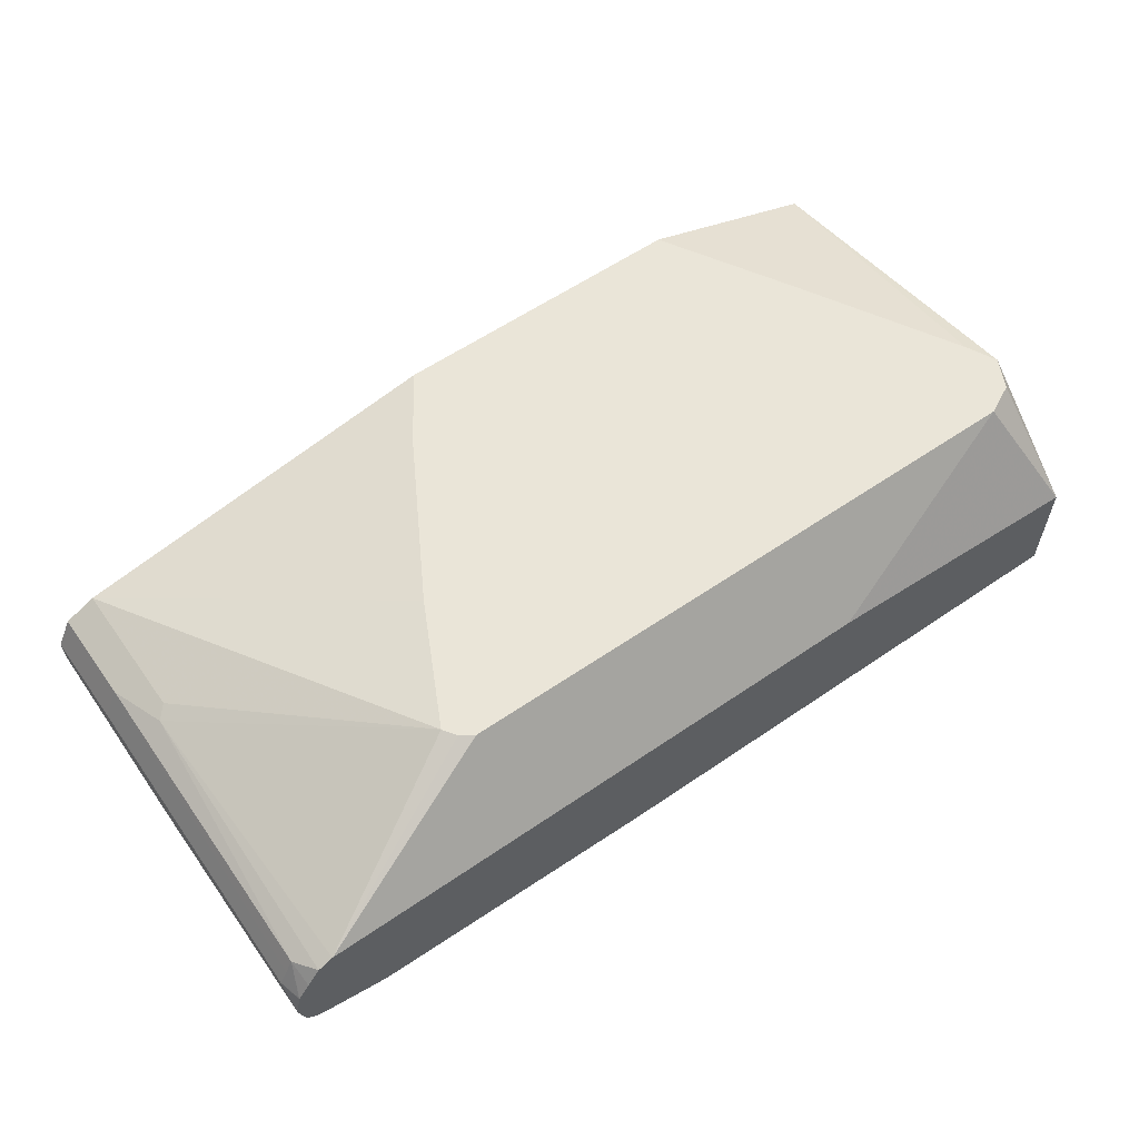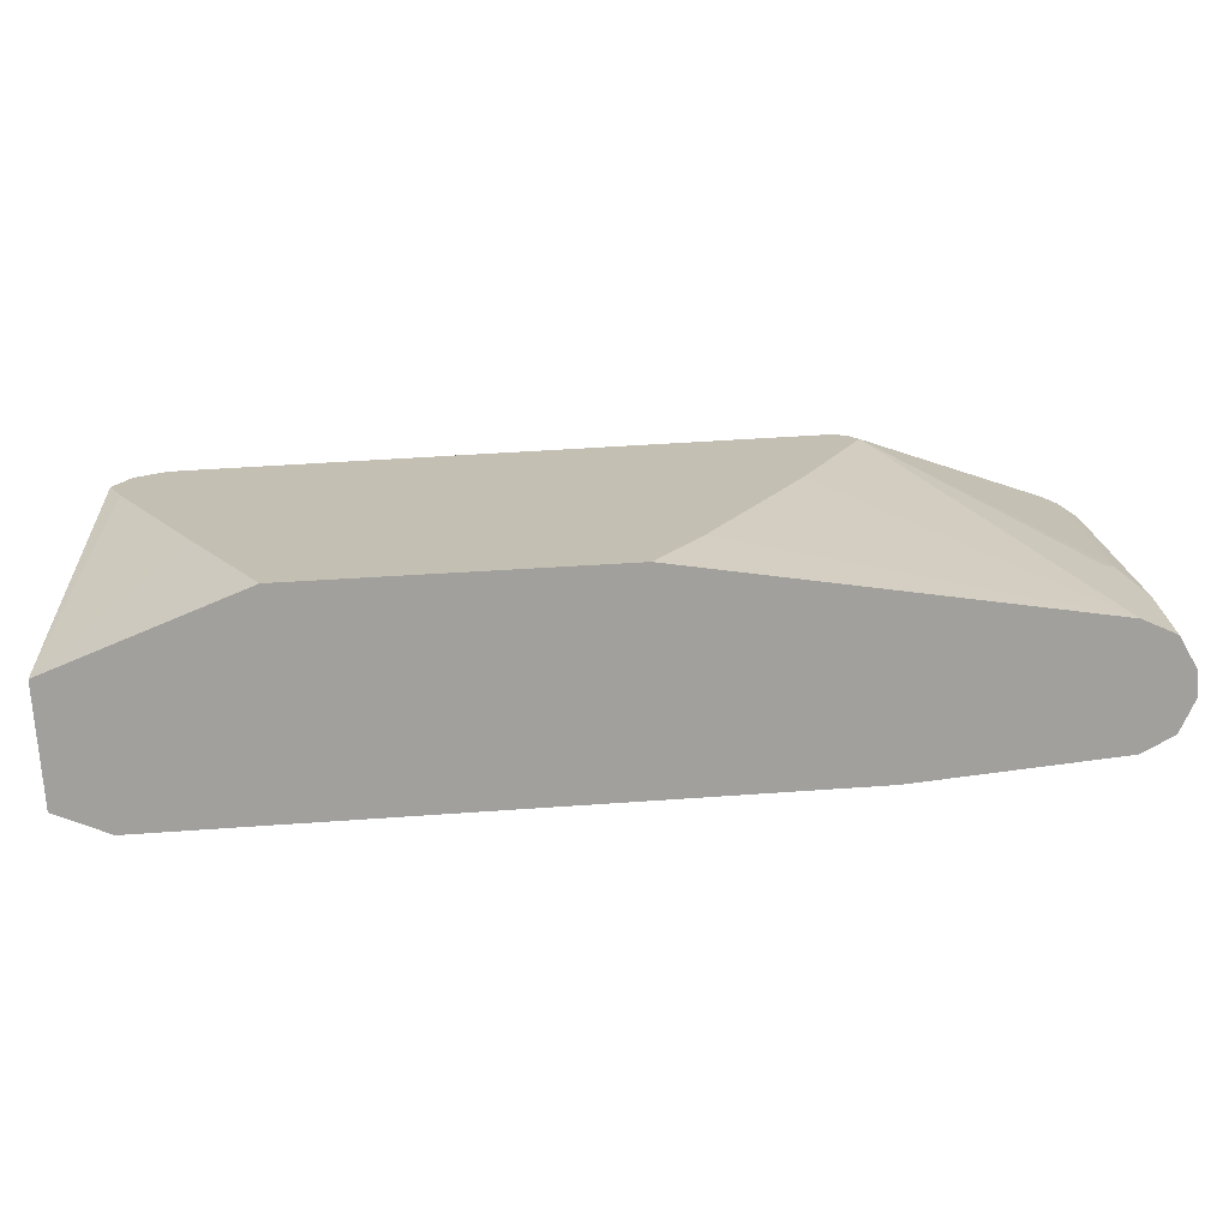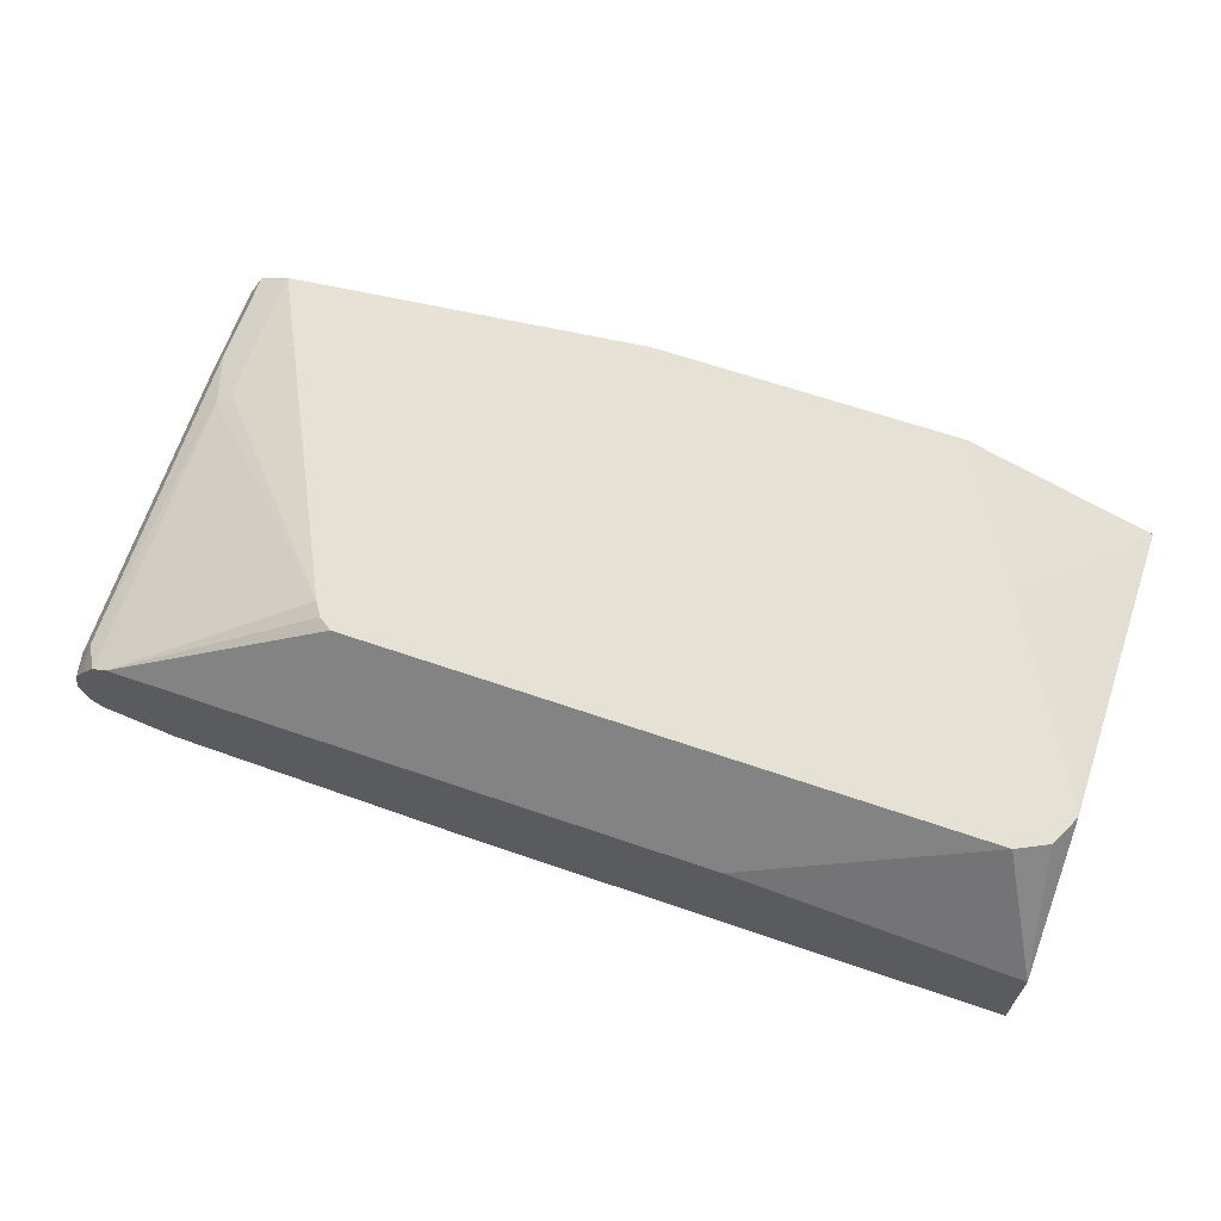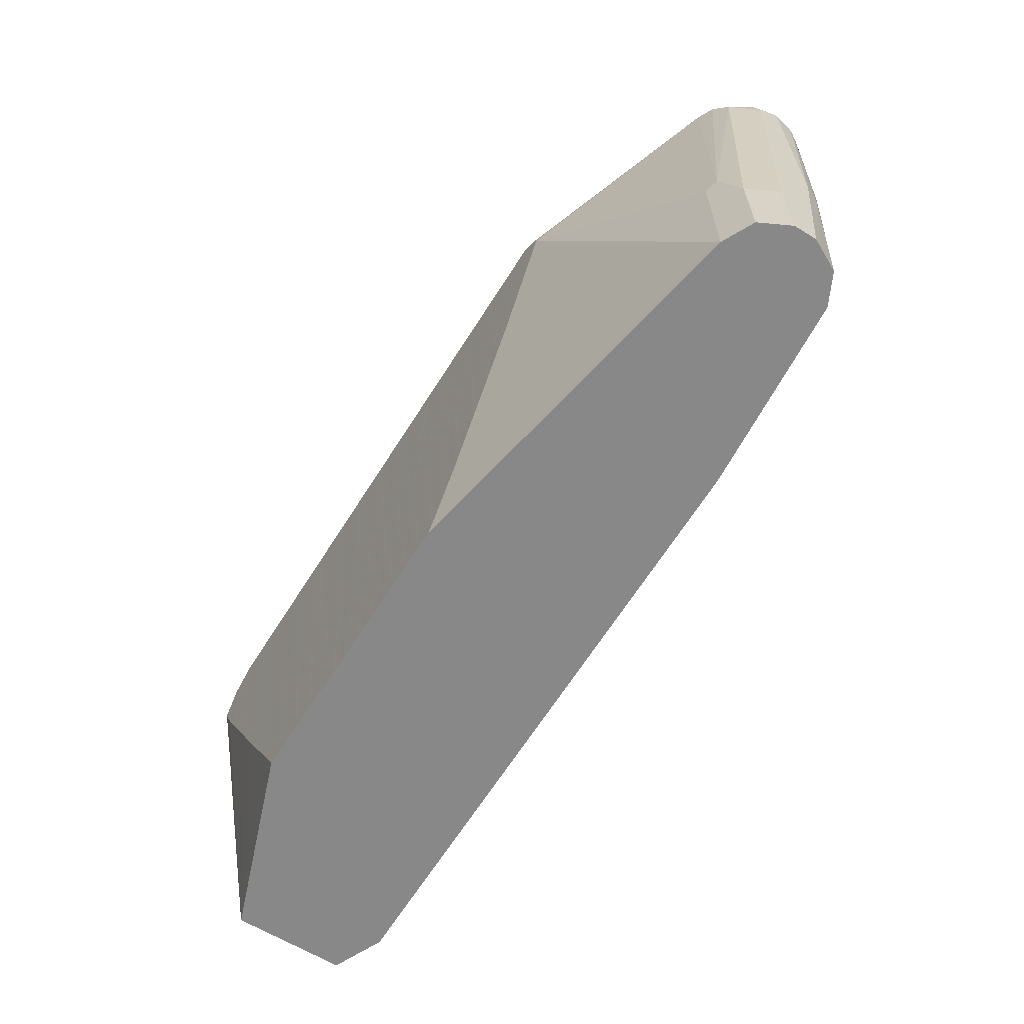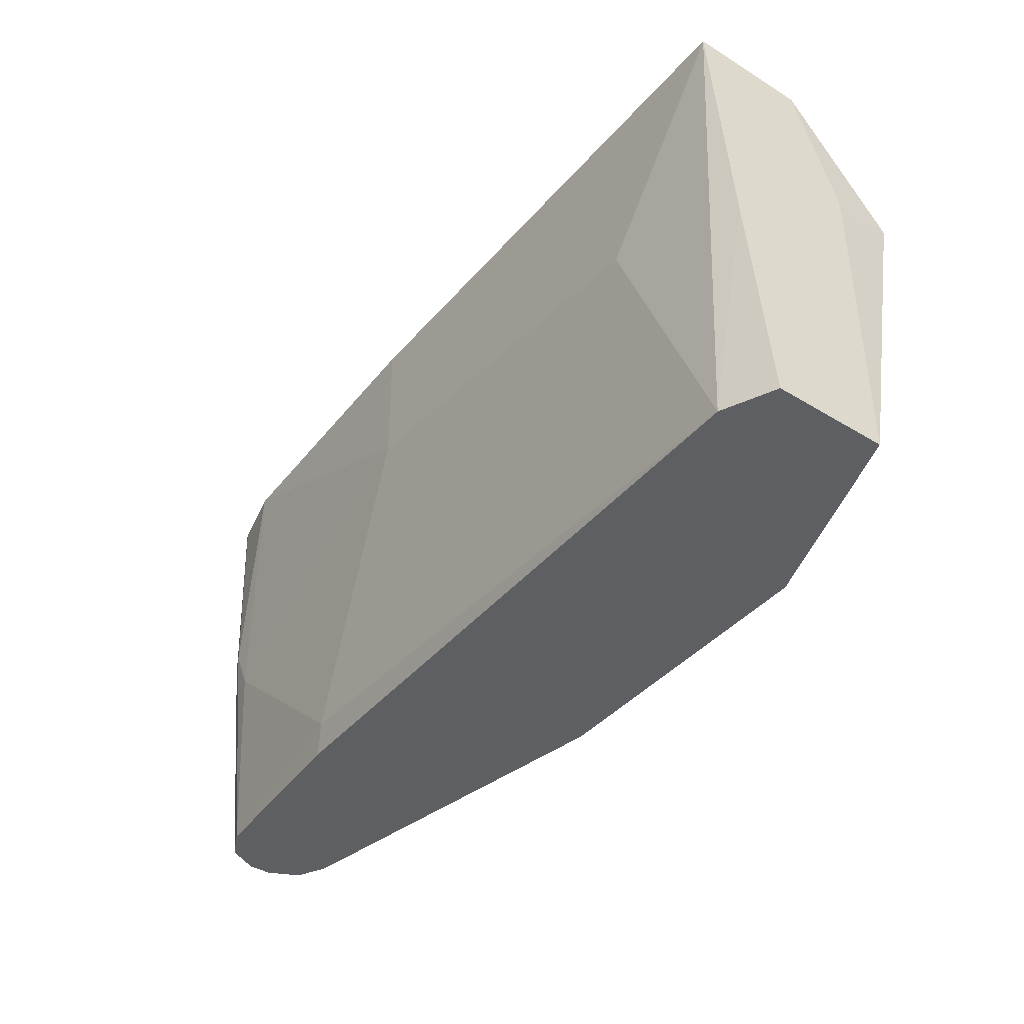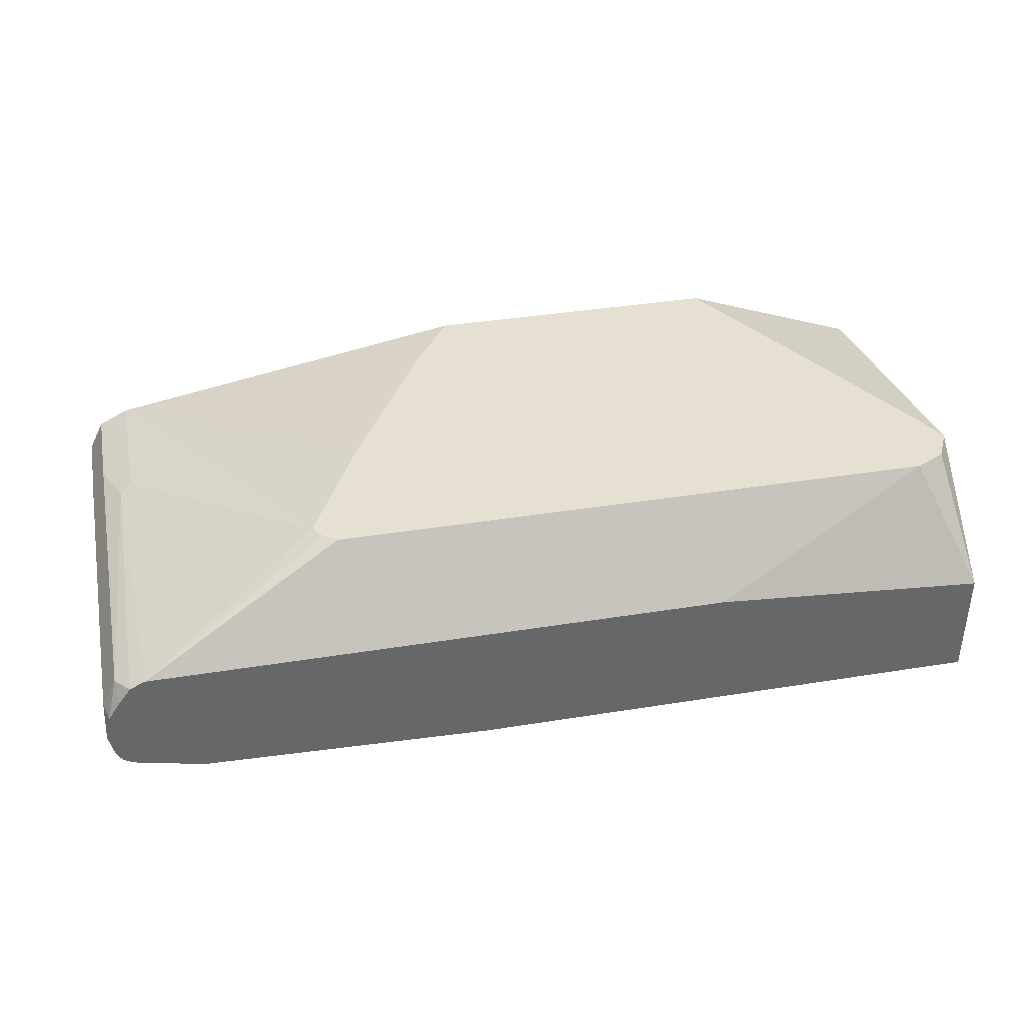
<metadata>
{"format":"obj","ext":"obj","renderer":"f3d","projection":"perspective","resolution":1024,"background":"white","views":[{"elev":58.8,"azim":-35.3,"up":"+Y"},{"elev":-71.6,"azim":-176.7,"up":"+Z"},{"elev":64.7,"azim":19.1,"up":"+Y"},{"elev":-62.8,"azim":-122.0,"up":"+Z"},{"elev":-40.8,"azim":53.3,"up":"+Z"},{"elev":38.5,"azim":-11.5,"up":"+Y"}]}
</metadata>
<code>
v -0.04488 -0.06533 0.2423
v -0.1253 -0.01651 0.3376
v -0.05994 -0.01651 0.4519
v -0.05711 -0.01651 0.4575
v -0.05447 -0.01651 0.4627
v -0.04919 -0.01651 0.4733
v -0.04906 -0.01651 0.4736
v -0.04488 -0.06409 0.4531
v -0.04488 -0.147 0.2423
v -0.1811 -0.01651 0.2423
v -0.04906 -0.01651 0.4737
v -0.04488 -0.06409 0.4561
v -0.04488 -0.1633 0.392
v -0.08169 -0.1633 0.2423
v -0.3988 -0.01651 0.2423
v -0.04488 -0.09766 0.556
v -0.04488 -0.06543 0.4715
v -0.05447 -0.01651 0.4845
v -0.04488 -0.1797 0.5553
v -0.147 -0.1797 0.4246
v -0.5226 -0.1633 0.2613
v -0.5335 -0.1579 0.2423
v -0.6696 -0.06533 0.2423
v -0.4301 -0.01651 0.2887
v -0.04488 -0.1797 0.556
v -0.06 -0.01651 0.4954
v -0.07075 -0.01651 0.5008
v -0.08163 -0.01651 0.5062
v -0.245 -0.08167 0.556
v -0.4246 -0.1797 0.4573
v -0.6533 -0.1633 0.3757
v -0.6696 -0.147 0.2423
v -0.6914 -0.07623 0.2423
v -0.6778 -0.06942 0.3512
v -0.6696 -0.06533 0.343
v -0.5389 -0.01651 0.49
v -0.5336 -0.01651 0.4792
v -0.5281 -0.01651 0.4682
v -0.5118 -0.01651 0.4356
v -0.5009 -0.01651 0.4138
v -0.4955 -0.01651 0.403
v -0.4954 -0.01651 0.4029
v -0.4253 -0.1797 0.556
v -0.5226 -0.01651 0.5062
v -0.6696 -0.08167 0.556
v -0.6369 -0.1718 0.556
v -0.6696 -0.1633 0.4083
v -0.6805 -0.1579 0.4029
v -0.6833 -0.1402 0.2423
v -0.6959 -0.08532 0.2423
v -0.6914 -0.07623 0.3103
v -0.6701 -0.0819 0.556
v -0.6914 -0.09257 0.539
v -0.6805 -0.08712 0.556
v -0.5324 -0.01651 0.4997
v -0.5228 -0.01651 0.5062
v -0.686 -0.1598 0.556
v -0.6882 -0.1589 0.556
v -0.6914 -0.1524 0.4138
v -0.6914 -0.1361 0.2423
v -0.7023 -0.09801 0.2423
v -0.7023 -0.09801 0.3103
v -0.6969 -0.1034 0.539
v -0.6899 -0.09995 0.556
v -0.6982 -0.1123 0.5553
v -0.6979 -0.1121 0.556
v -0.6941 -0.1552 0.556
v -0.6941 -0.1552 0.5512
v -0.6969 -0.1415 0.3702
v -0.6955 -0.1279 0.2423
v -0.7023 -0.1143 0.2423
v -0.7023 -0.1143 0.539
v -0.6984 -0.113 0.556
v -0.6979 -0.1493 0.556
v -0.7023 -0.1307 0.3757
v -0.6996 -0.1197 0.2423
v -0.7023 -0.1307 0.556
v -0.6988 -0.147 0.556
v -0.7023 -0.1313 0.556
f 28 44 45
f 28 45 29
f 30 43 46
f 30 46 31
f 31 46 47
f 34 54 52
f 31 47 32
f 33 51 34
f 32 48 49
f 33 50 51
f 34 52 45
f 34 45 36
f 34 36 35
f 34 51 53
f 34 53 54
f 32 47 48
f 23 42 24
f 23 34 35
f 23 40 41
f 16 46 43
f 36 45 55
f 16 43 25
f 19 25 43
f 19 43 30
f 19 30 20
f 20 30 21
f 23 41 42
f 21 30 31
f 21 32 22
f 23 33 34
f 23 35 36
f 23 36 37
f 23 37 38
f 23 38 39
f 23 39 40
f 21 31 32
f 44 56 45
f 59 69 60
f 46 57 47
f 61 79 77
f 75 78 79
f 61 77 72
f 61 72 62
f 63 72 65
f 65 73 66
f 65 72 73
f 61 75 79
f 67 74 68
f 69 74 75
f 69 75 71
f 69 71 76
f 69 76 70
f 72 77 73
f 74 78 75
f 16 57 46
f 68 74 69
f 45 56 55
f 61 71 75
f 59 68 69
f 47 57 58
f 47 58 48
f 48 58 59
f 48 59 60
f 48 60 49
f 50 61 62
f 50 62 51
f 60 69 70
f 51 62 72
f 51 63 53
f 53 64 54
f 53 63 65
f 53 65 66
f 53 66 64
f 58 67 68
f 58 68 59
f 51 72 63
f 16 58 57
f 1 9 14
f 16 74 67
f 1 71 61
f 1 61 50
f 1 50 33
f 1 33 23
f 1 23 15
f 1 15 10
f 1 10 2
f 2 10 15
f 2 15 24
f 2 24 42
f 2 42 41
f 2 41 40
f 2 40 39
f 2 39 38
f 2 38 37
f 1 76 71
f 1 60 70
f 1 49 60
f 1 32 49
f 16 67 58
f 1 2 3
f 1 3 4
f 1 4 5
f 1 5 6
f 1 6 7
f 1 7 8
f 2 37 36
f 1 8 12
f 1 17 16
f 1 16 25
f 1 25 19
f 1 19 13
f 1 13 9
f 1 14 22
f 1 22 32
f 1 12 17
f 2 36 55
f 1 70 76
f 2 56 44
f 14 21 22
f 15 23 24
f 16 18 26
f 16 26 27
f 16 27 28
f 16 29 45
f 16 45 52
f 14 20 21
f 16 52 54
f 16 64 66
f 16 66 73
f 16 73 77
f 16 77 79
f 16 79 78
f 16 78 74
f 2 55 56
f 16 54 64
f 14 19 20
f 16 28 29
f 2 28 27
f 2 44 28
f 13 19 14
f 2 27 26
f 2 26 18
f 2 18 11
f 2 11 7
f 2 6 5
f 2 5 4
f 2 7 6
f 7 11 12
f 7 12 8
f 9 13 14
f 11 16 17
f 11 17 12
f 11 18 16
f 2 4 3

</code>
